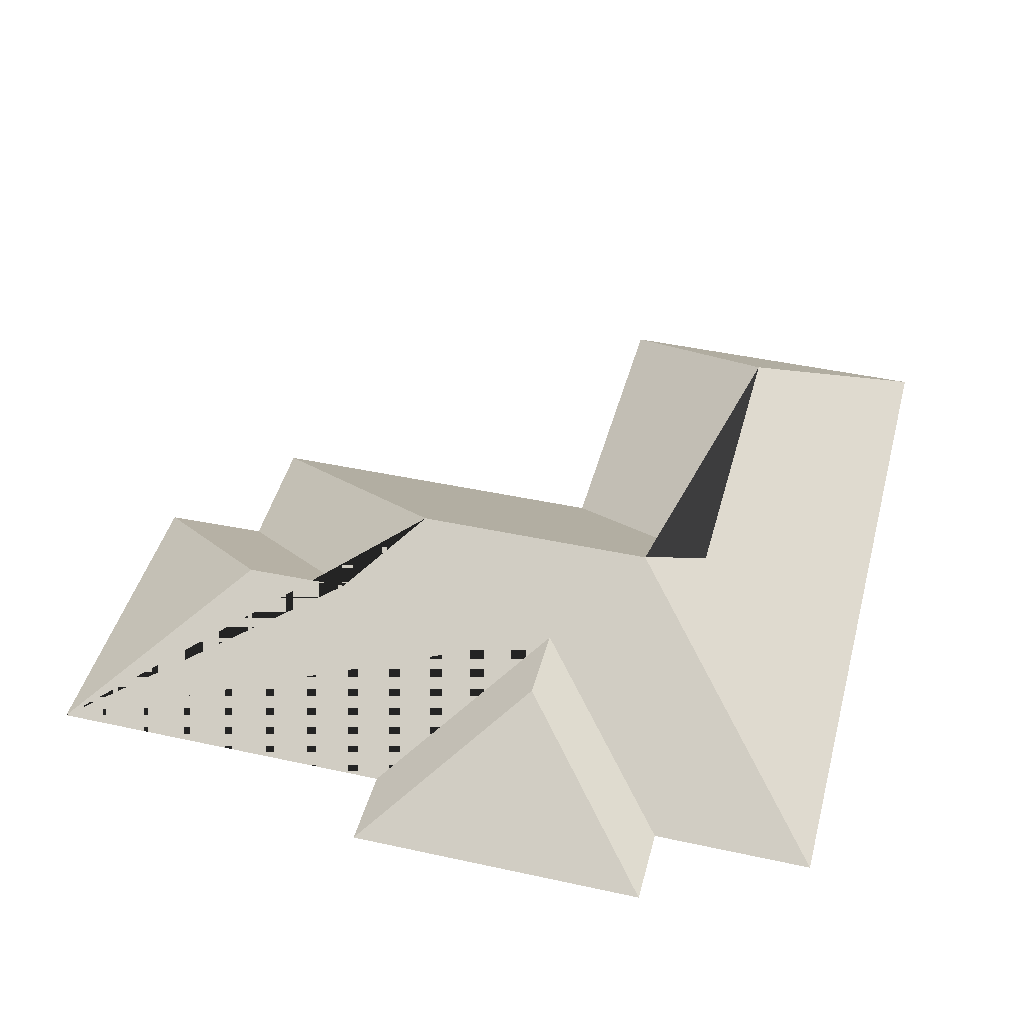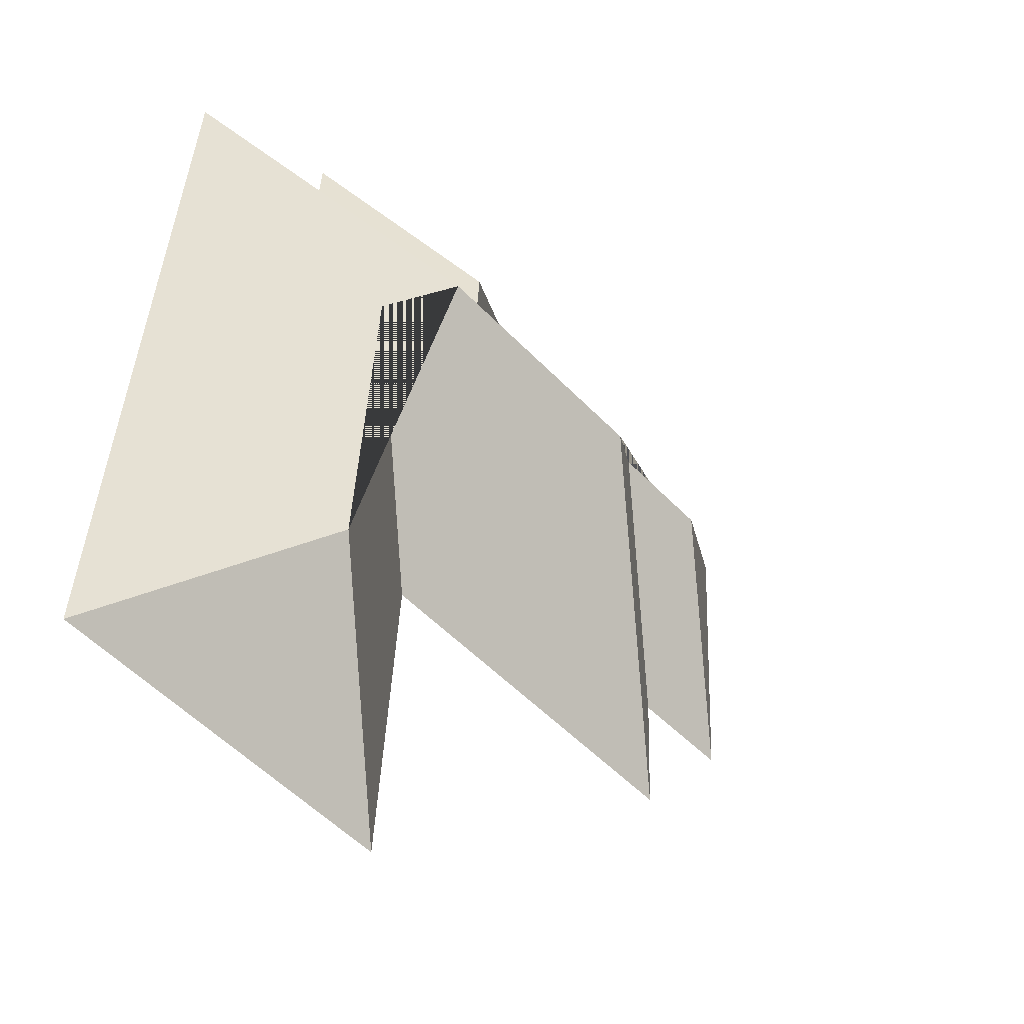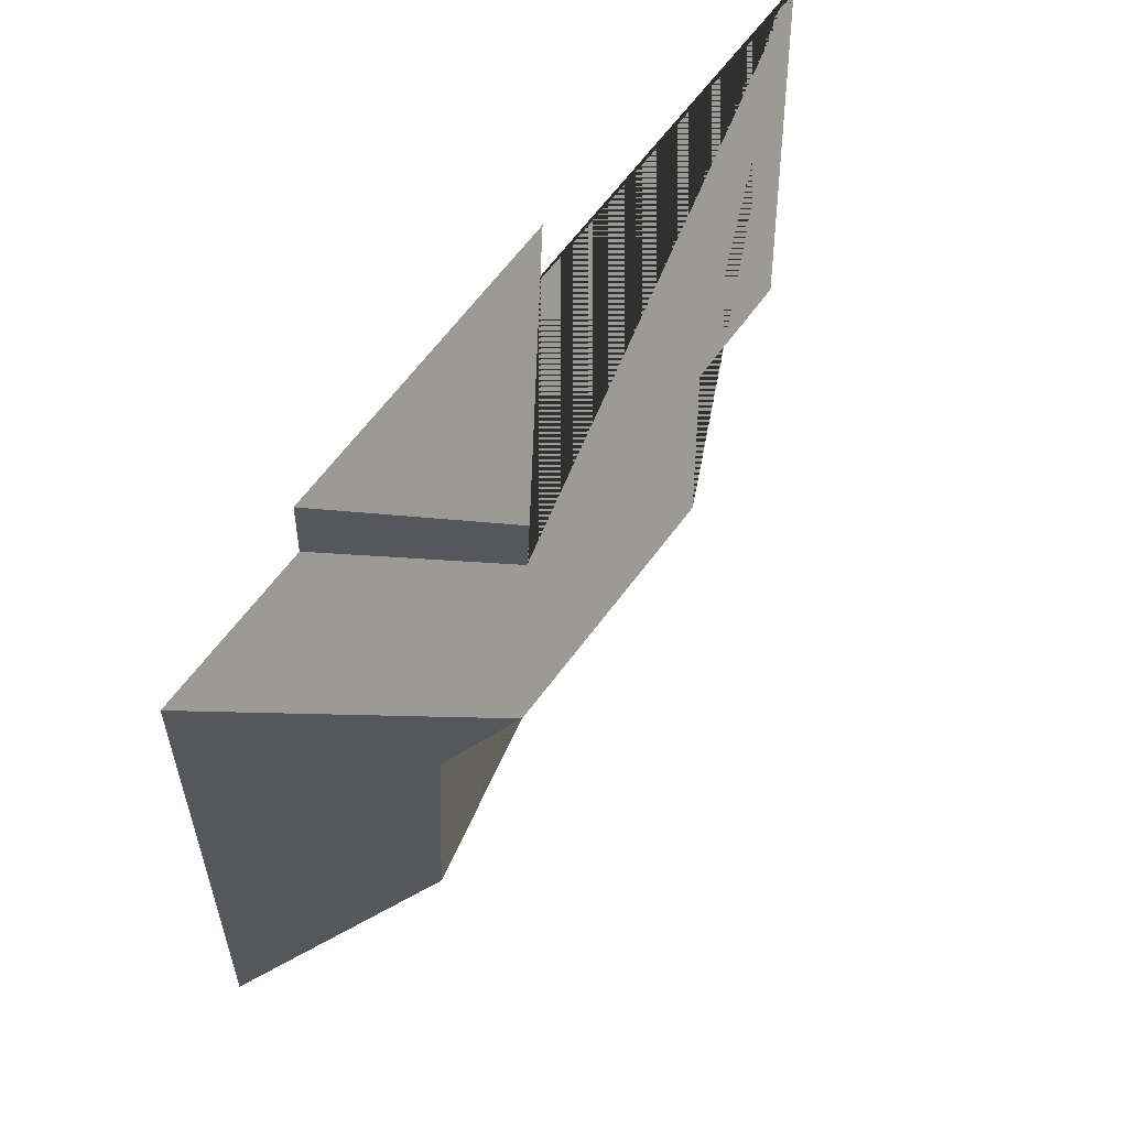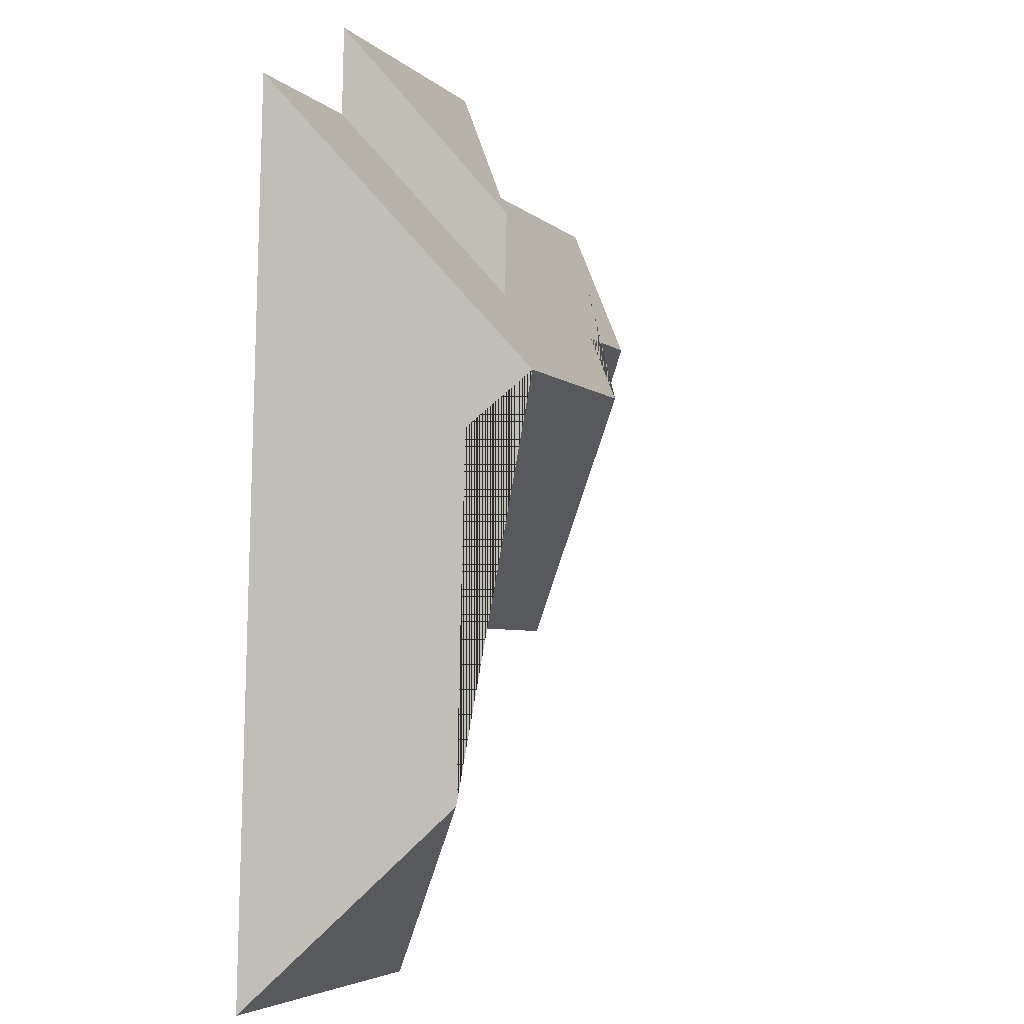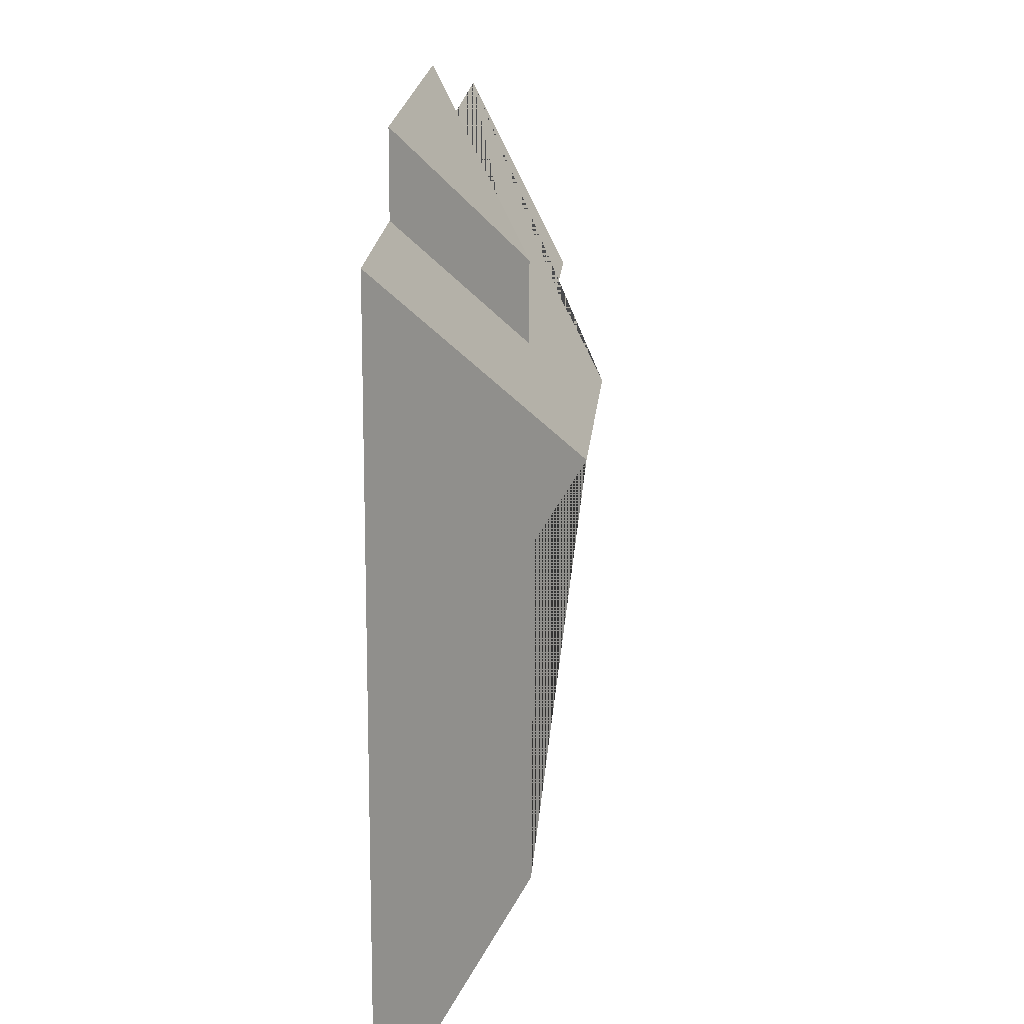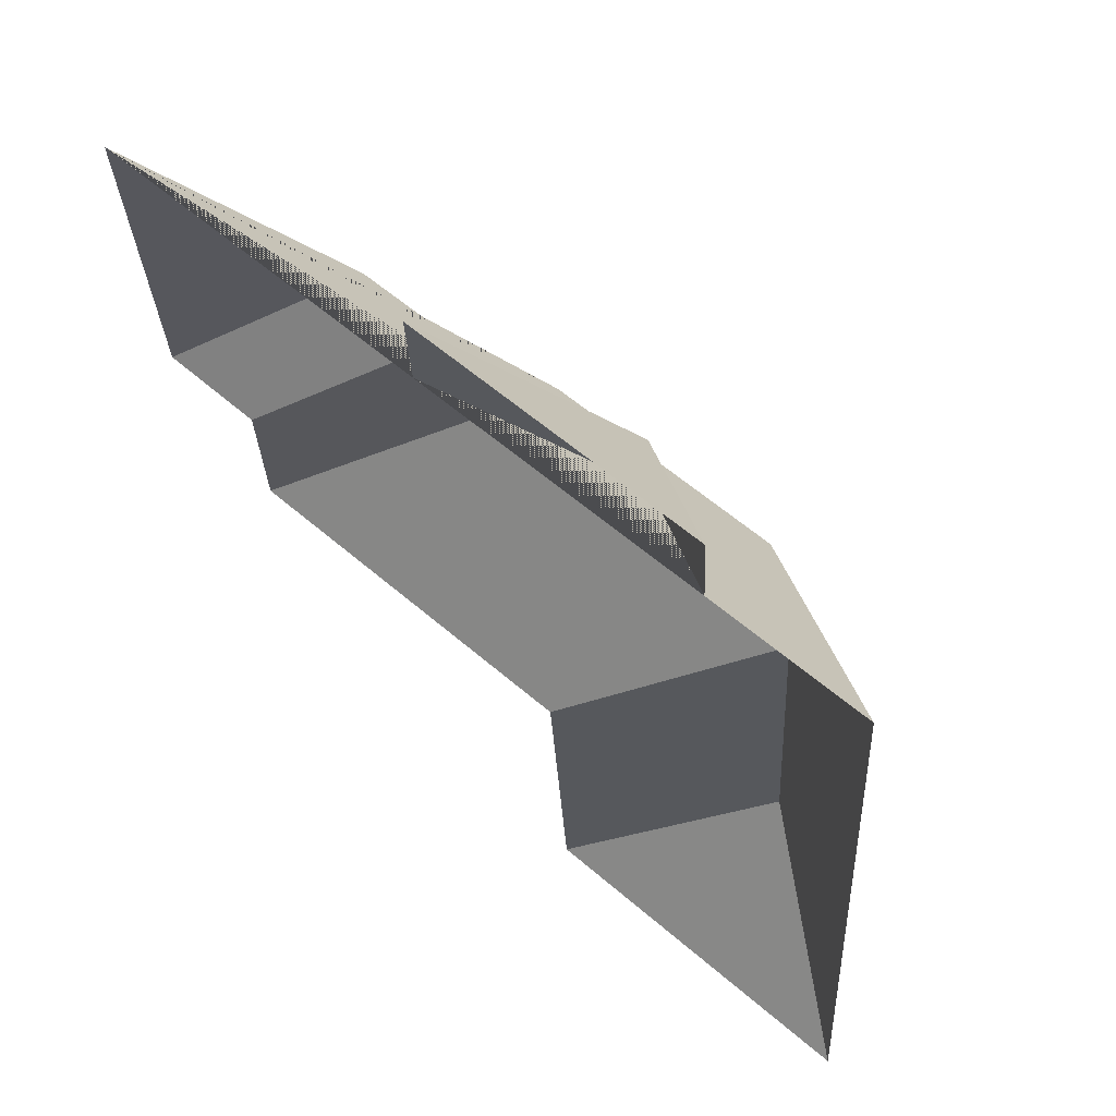
<metadata>
{"format":"obj","ext":"obj","renderer":"f3d","projection":"perspective","resolution":1024,"background":"white","views":[{"elev":43.3,"azim":11.0,"up":"+Y"},{"elev":-48.4,"azim":132.5,"up":"+Z"},{"elev":69.4,"azim":126.9,"up":"+Z"},{"elev":-0.3,"azim":110.6,"up":"+Z"},{"elev":23.8,"azim":95.4,"up":"+Z"},{"elev":64.0,"azim":41.6,"up":"+Z"}]}
</metadata>
<code>
o CG10_500_036064_0045_roof
v 379.6 75 -381.9
v 234.5 75 -391
v 303.7 127.4 -314.8
v 225.5 75 -250.9
v 72.52 75 -259.8
v 69.99 75 -203.4
v 25.74 75 -205.2
v 294.7 127.5 -173.7
v 269.3 145 -150.7
v 167.7 144.8 -156.9
v 135.3 123 -128.7
v 91.22 122.7 -131
v 232.4 119.7 -118
v 230.4 119.8 -85.31
v 358.6 75 -48.04
v 165.3 75 -60.2
v 291.1 75 -52.28
v 17.19 75 -69.53
v 289 75 -18.62
v 163.2 75 -26.54
v 379.6 0 -381.9
v 234.5 0 -391
v 225.5 0 -250.9
v 72.52 0 -259.8
v 69.99 0 -203.4
v 25.74 0 -205.2
v 17.19 0 -69.53
v 165.3 0 -60.2
v 163.2 0 -26.54
v 289 0 -18.62
v 291.1 0 -52.28
v 358.6 0 -48.04
f 2 4 8 3
f 1 2 3
f 3 1 15 9 8
f 4 5 10 9 8
f 5 6 11 10
f 6 7 12 11
f 7 18 12
f 16 13 14 20
f 18 16 13 17 15 9 10 11 12
f 17 19 14 13
f 20 19 14

</code>
